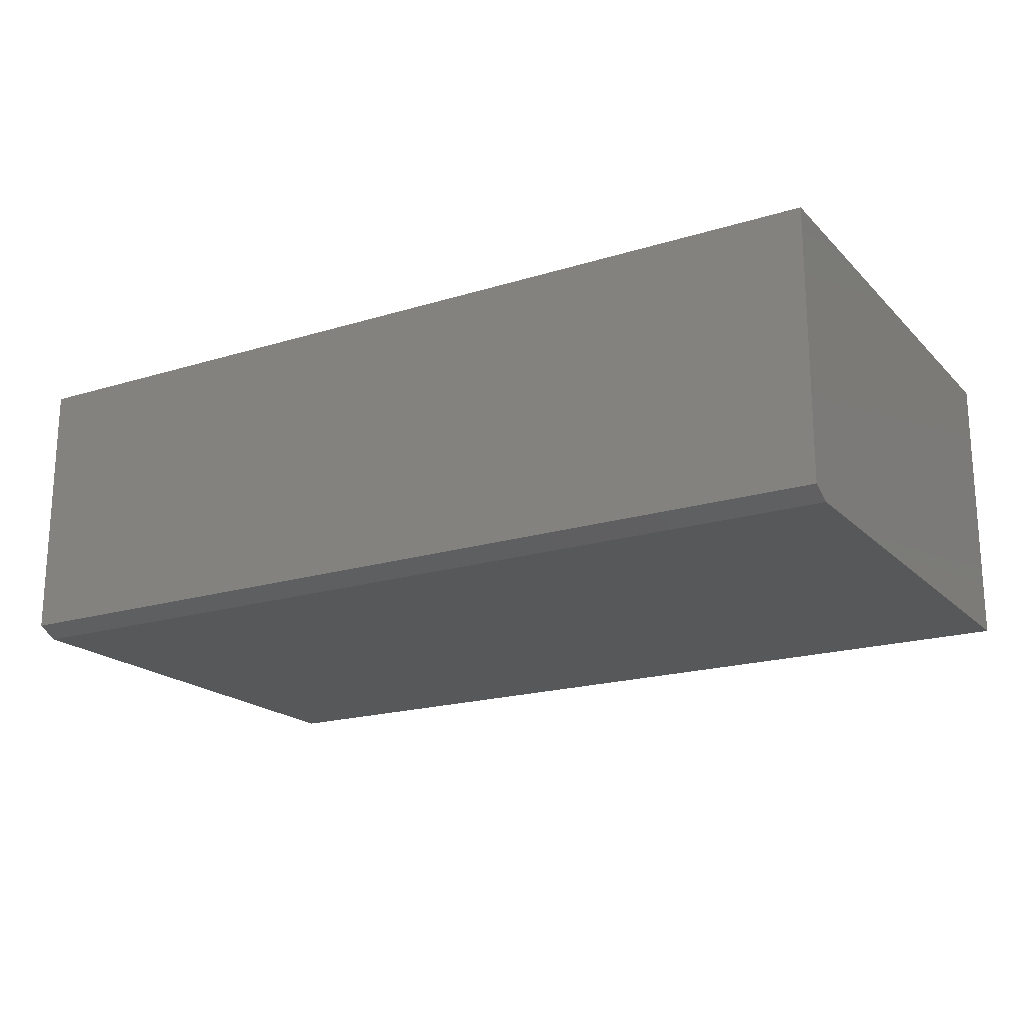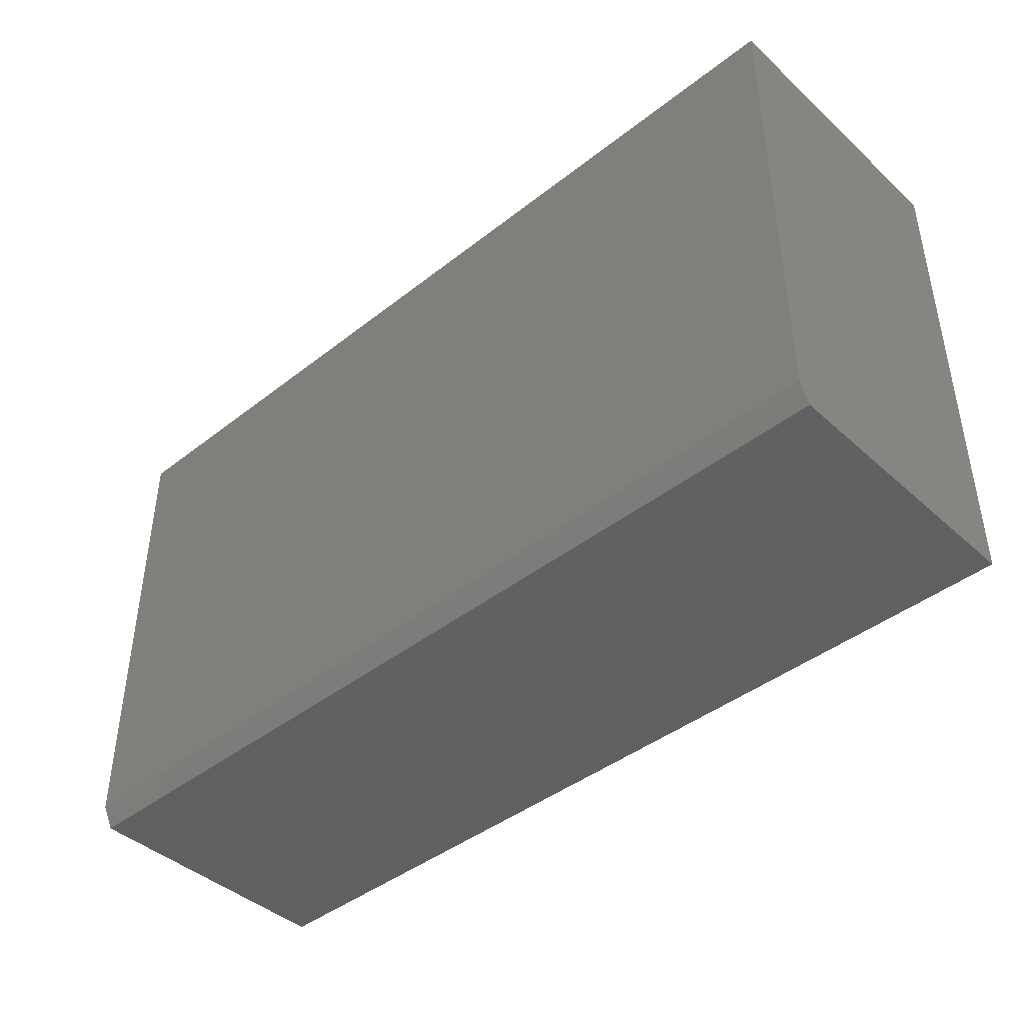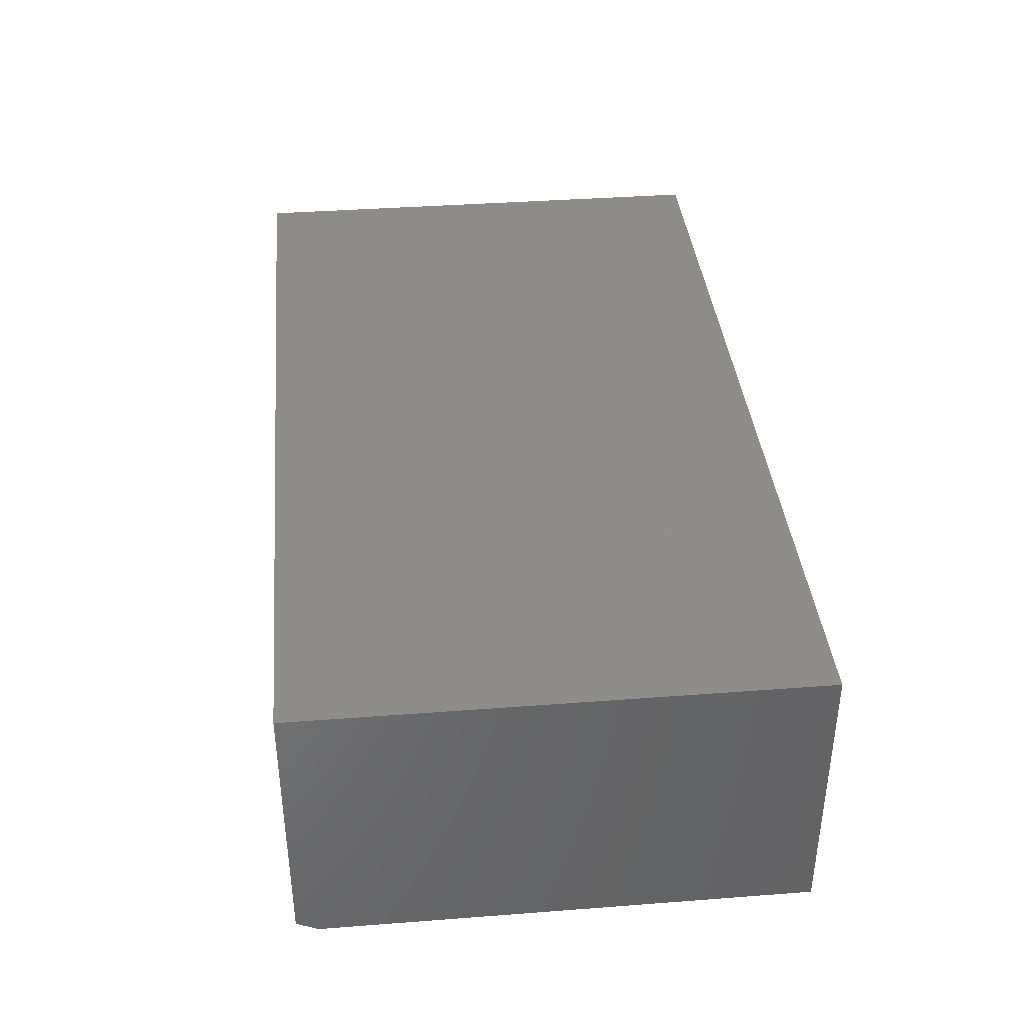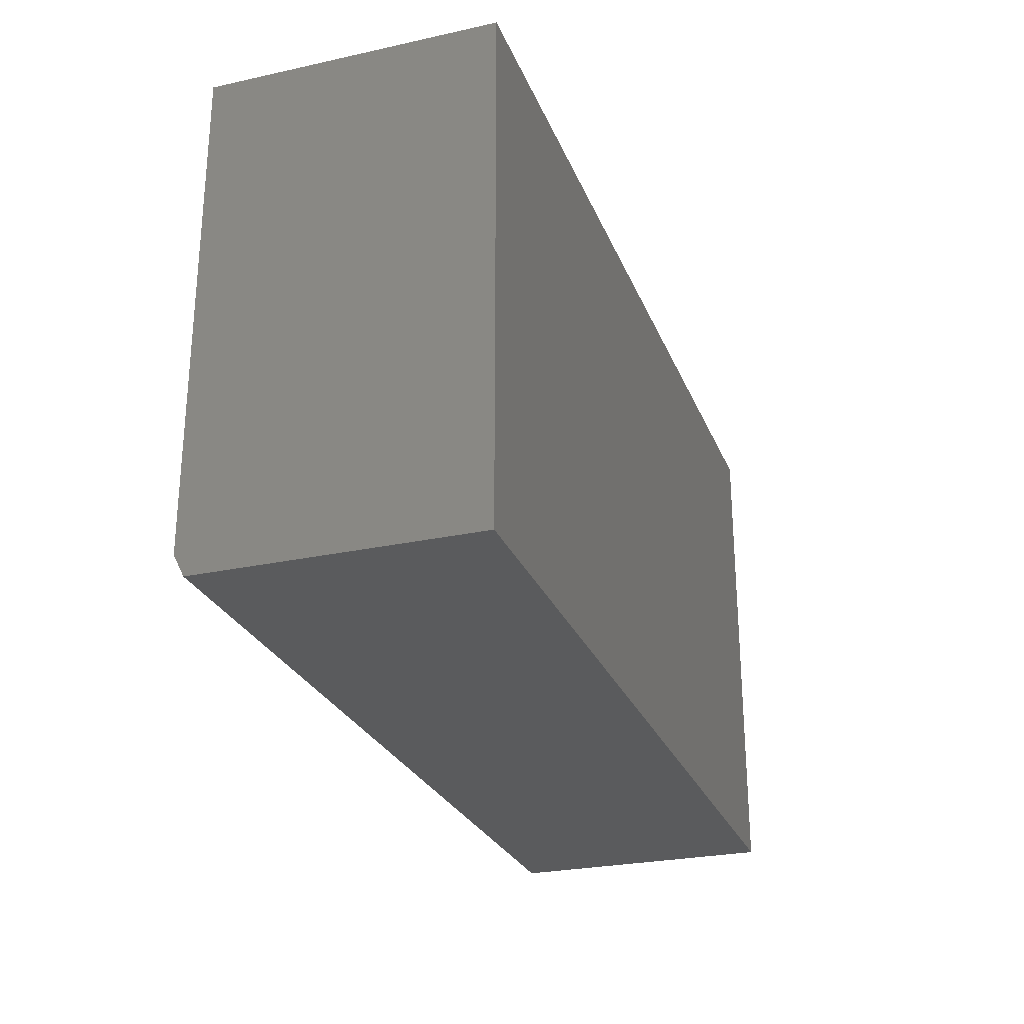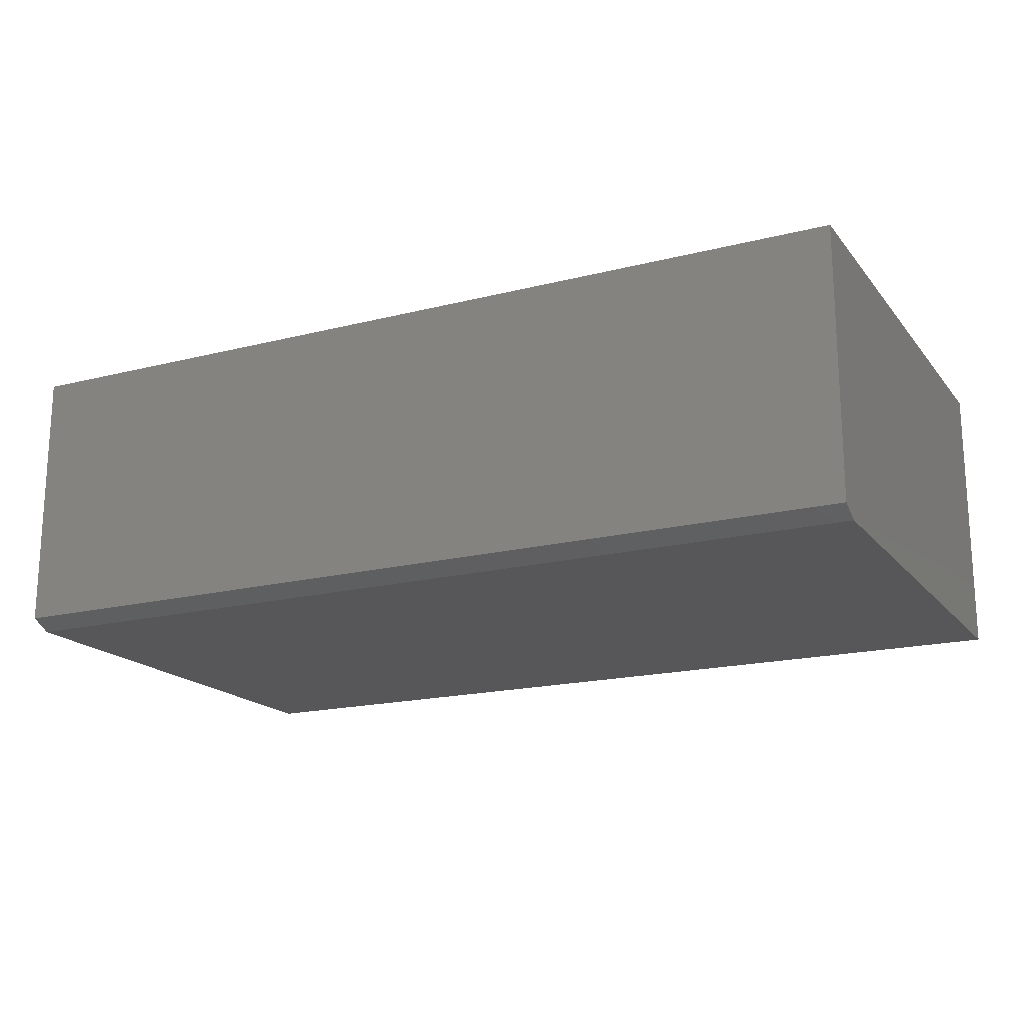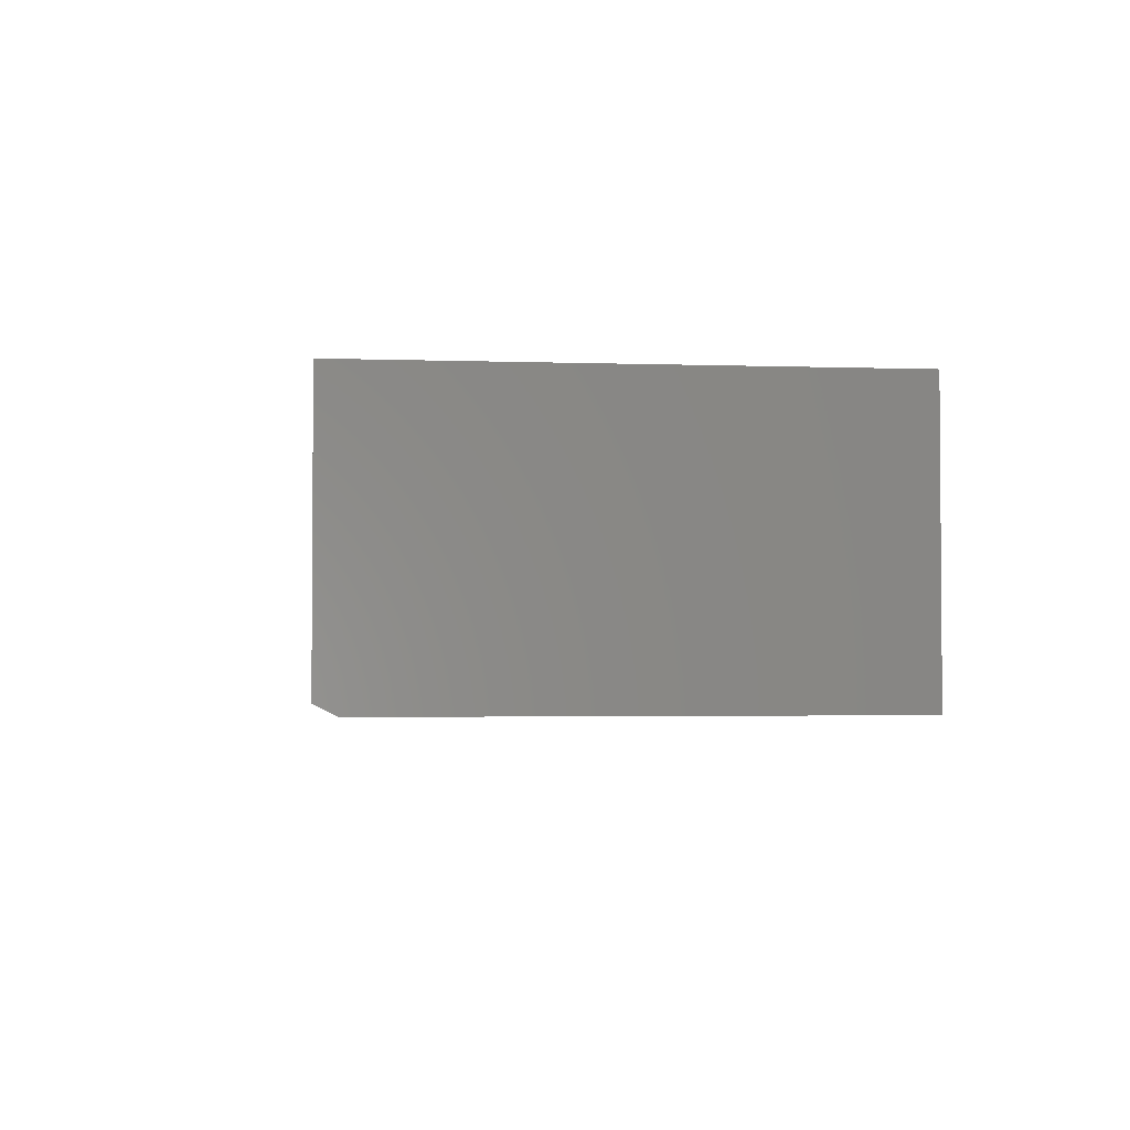
<metadata>
{"format":"stl","ext":"stl","renderer":"f3d","projection":"perspective","resolution":1024,"background":"white","views":[{"elev":-19.3,"azim":30.1,"up":"+Z"},{"elev":-42.6,"azim":-137.0,"up":"+Y"},{"elev":38.3,"azim":84.5,"up":"+Z"},{"elev":-26.6,"azim":-71.1,"up":"+Y"},{"elev":-18.0,"azim":26.3,"up":"+Z"},{"elev":-2.6,"azim":83.2,"up":"+Z"}]}
</metadata>
<code>
# stl→obj: 10 verts, 16 faces
v -0.6328 0.03125 0
v -0.6328 0.7453 0
v 0.7031 0.03125 0
v 0.7031 0.7453 0
v -0.6328 0.7453 0.4141
v -0.6328 0 0.4141
v -0.6328 0 0.01562
v 0.7031 0.7453 0.4141
v 0.7031 0 0.4141
v 0.7031 0 0.01562
f 1 2 3
f 3 2 4
f 5 2 6
f 6 2 1
f 6 1 7
f 4 8 3
f 3 8 9
f 3 9 10
f 6 7 9
f 9 7 10
f 7 1 10
f 10 1 3
f 6 9 5
f 5 9 8
f 8 4 5
f 5 4 2

</code>
